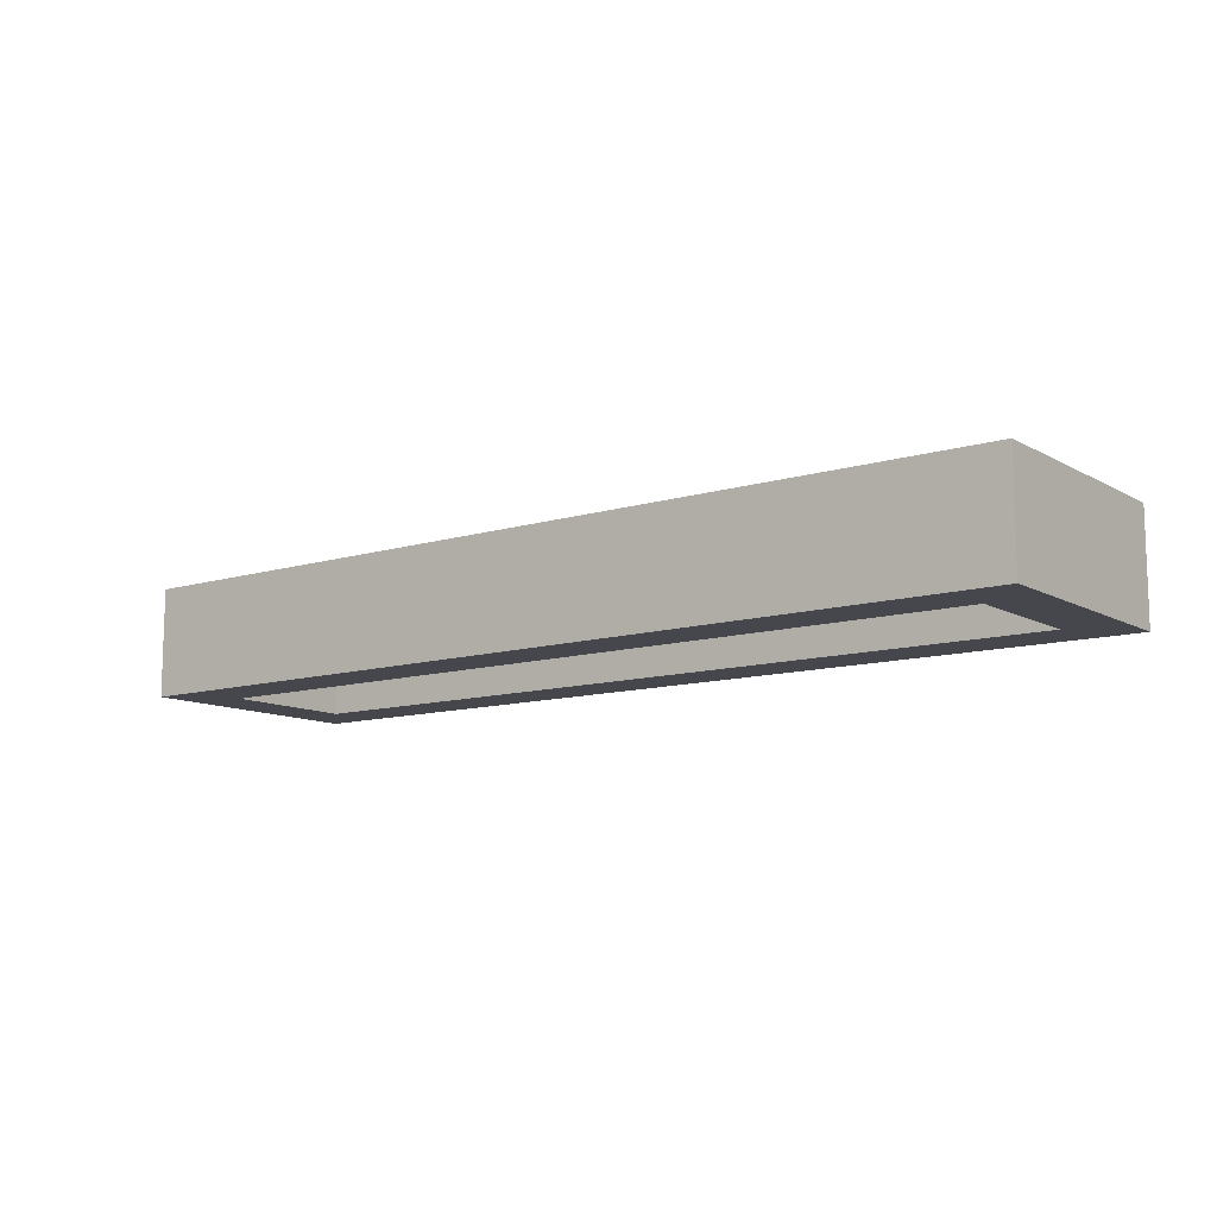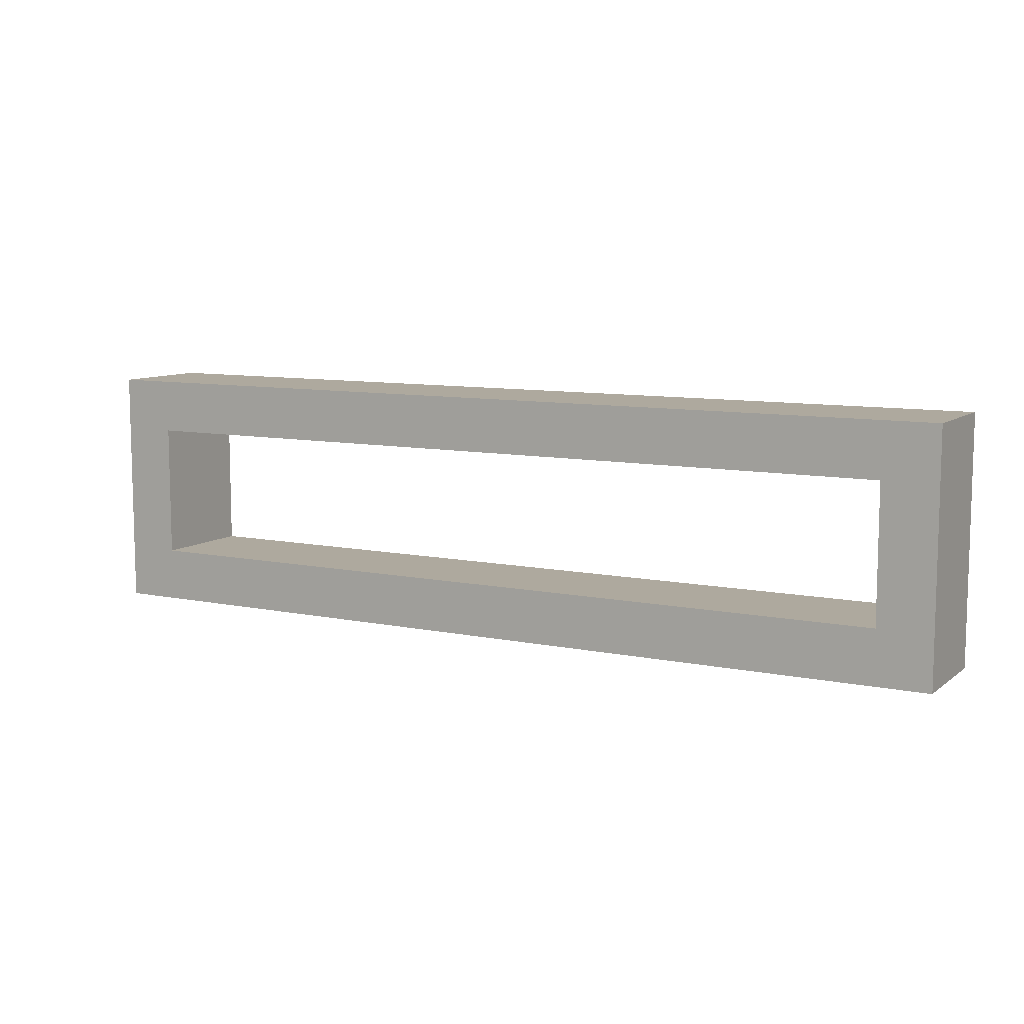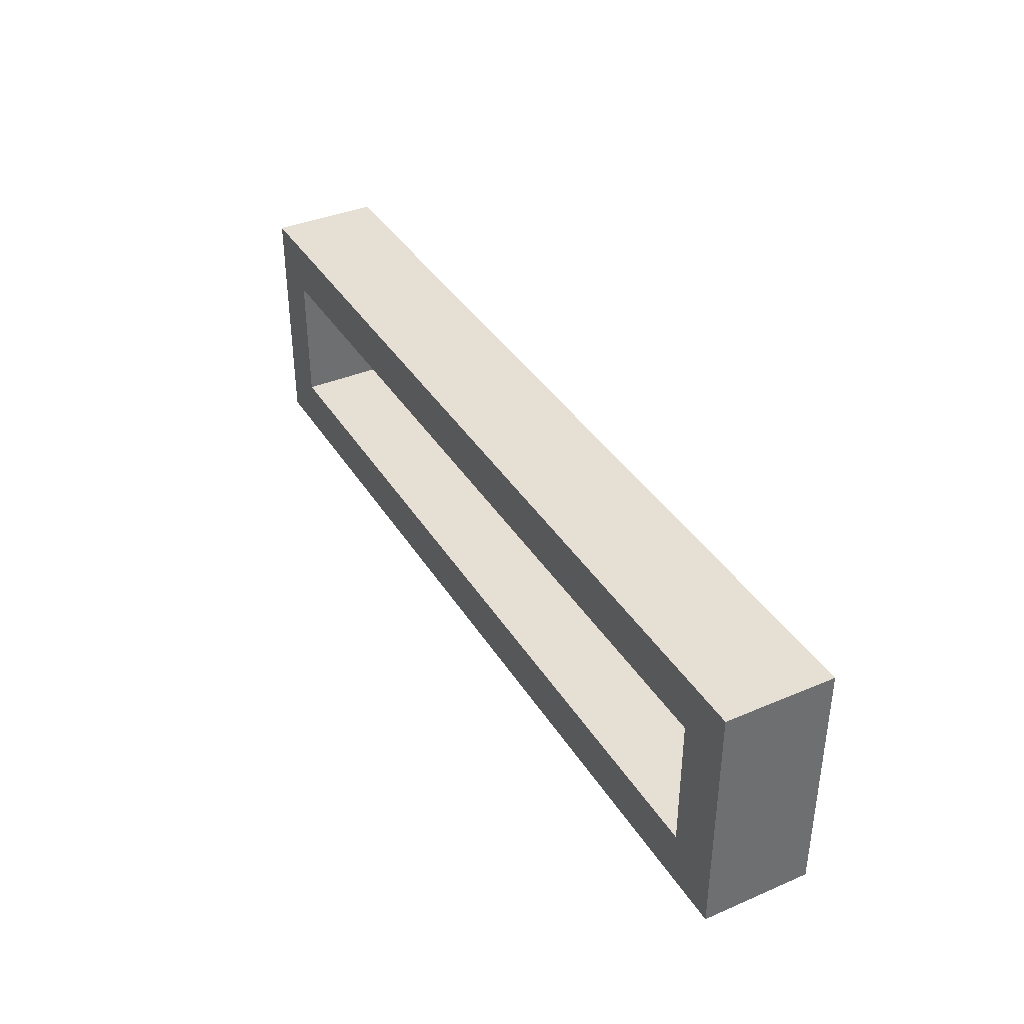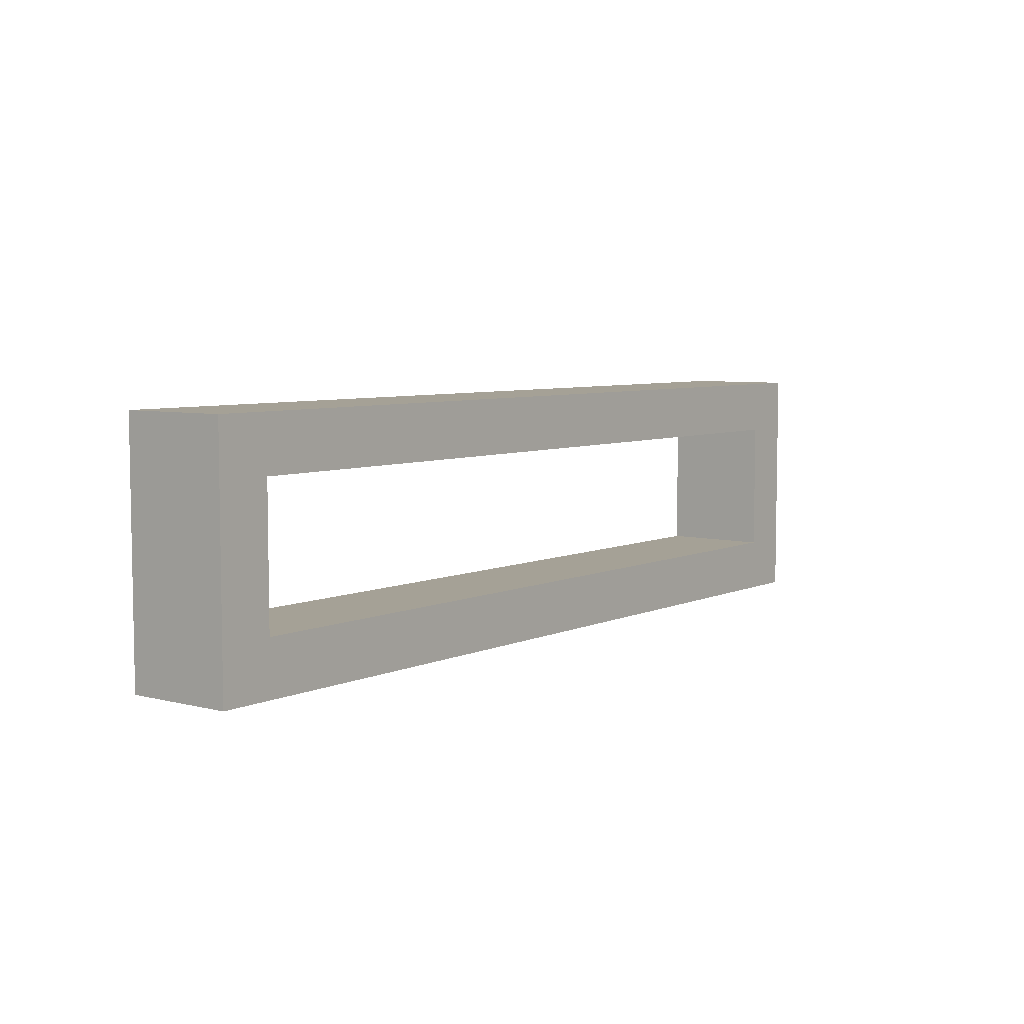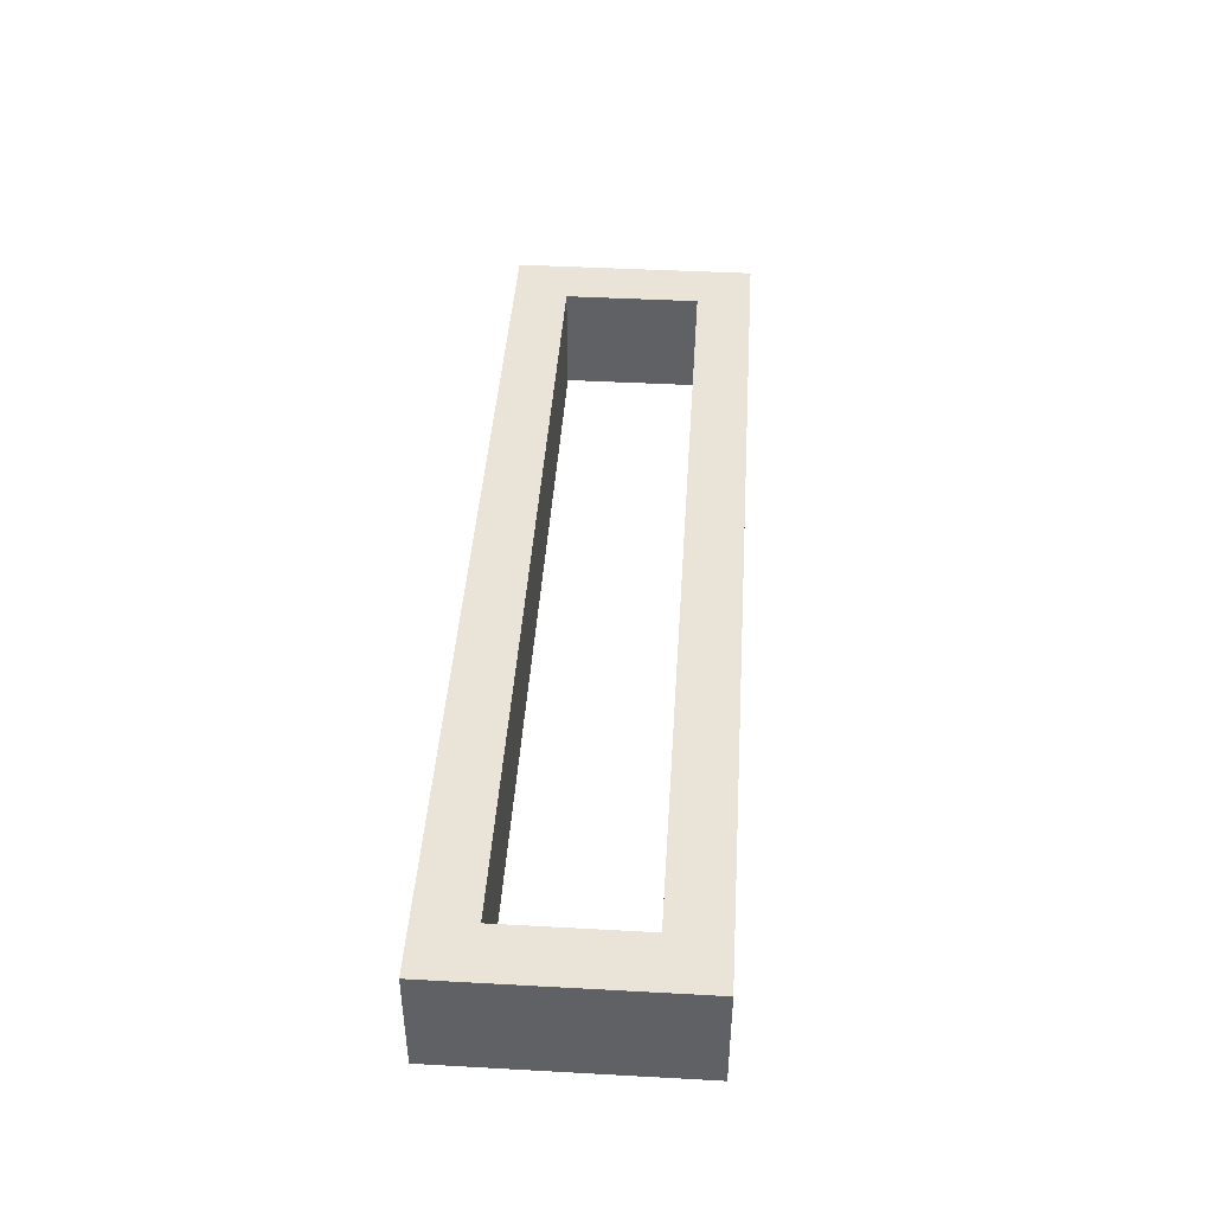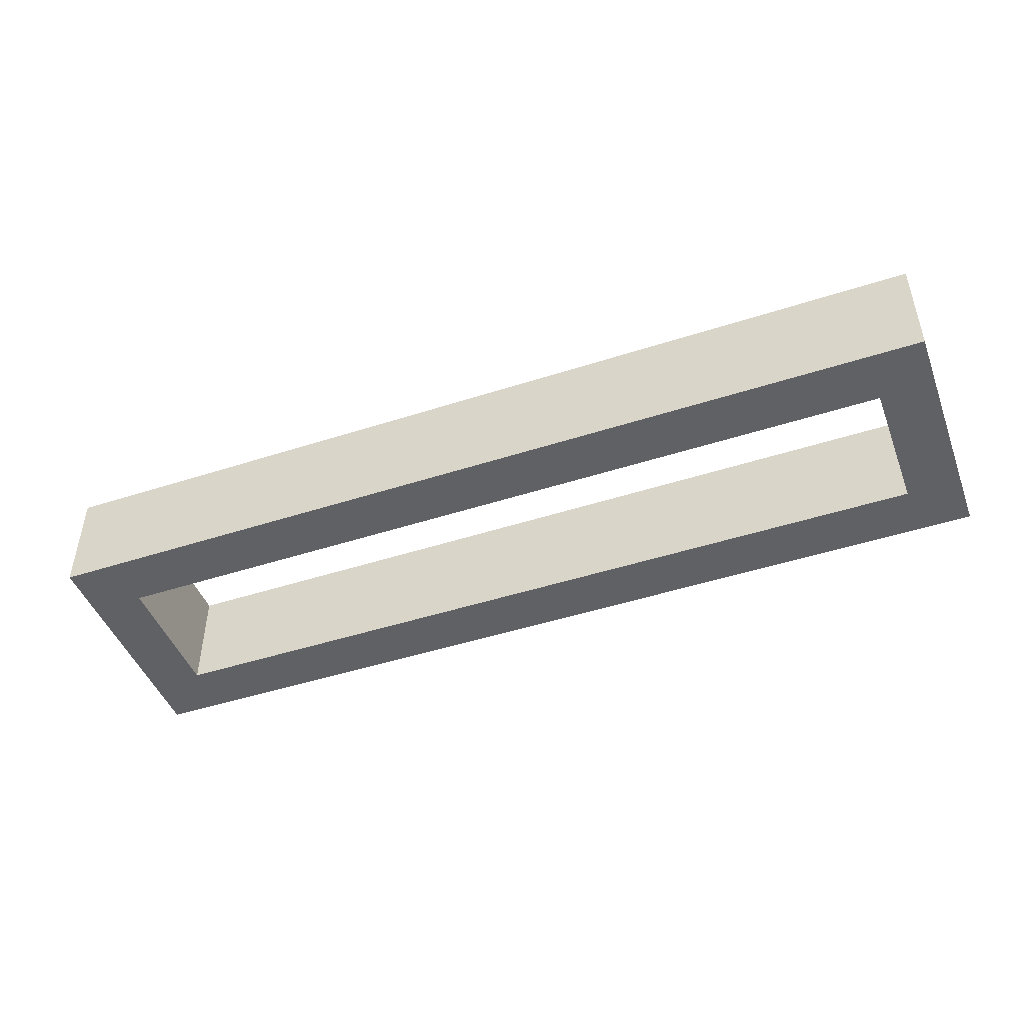
<metadata>
{"format":"obj","ext":"obj","renderer":"f3d","projection":"perspective","resolution":1024,"background":"white","views":[{"elev":-11.0,"azim":-143.1,"up":"+Y"},{"elev":9.1,"azim":-151.0,"up":"+Z"},{"elev":37.9,"azim":61.6,"up":"+Z"},{"elev":6.1,"azim":-52.6,"up":"+Z"},{"elev":43.5,"azim":93.7,"up":"+Y"},{"elev":-46.4,"azim":20.3,"up":"+Y"}]}
</metadata>
<code>
o d51b4f868207842fd8bea47ac153fb37af13aafe1ab5a9cf6f4ba2e625d2b71
v -1370 80 355
v -1370 120 445
v -1370 120 355
v -1370 80 445
v -1350 120 425
v -1350 120 375
v -1050 120 375
v -1030 120 355
v -1030 120 445
v -1050 120 425
v -1030 80 355
v -1350 80 375
v -1350 80 425
v -1050 80 425
v -1030 80 445
v -1050 80 375
f 1 2 3
f 1 4 2
f 3 2 5
f 6 3 5
f 8 3 7
f 3 6 7
f 7 10 9
f 8 7 9
f 5 2 9
f 10 5 9
f 8 11 1
f 3 8 1
f 4 1 12
f 13 4 12
f 15 4 14
f 4 13 14
f 14 16 11
f 15 14 11
f 12 1 11
f 16 12 11
f 4 15 9
f 4 9 2
f 15 11 8
f 15 8 9
f 12 16 7
f 12 7 6
f 16 14 10
f 16 10 7
f 14 13 5
f 14 5 10
f 13 12 6
f 13 6 5

</code>
